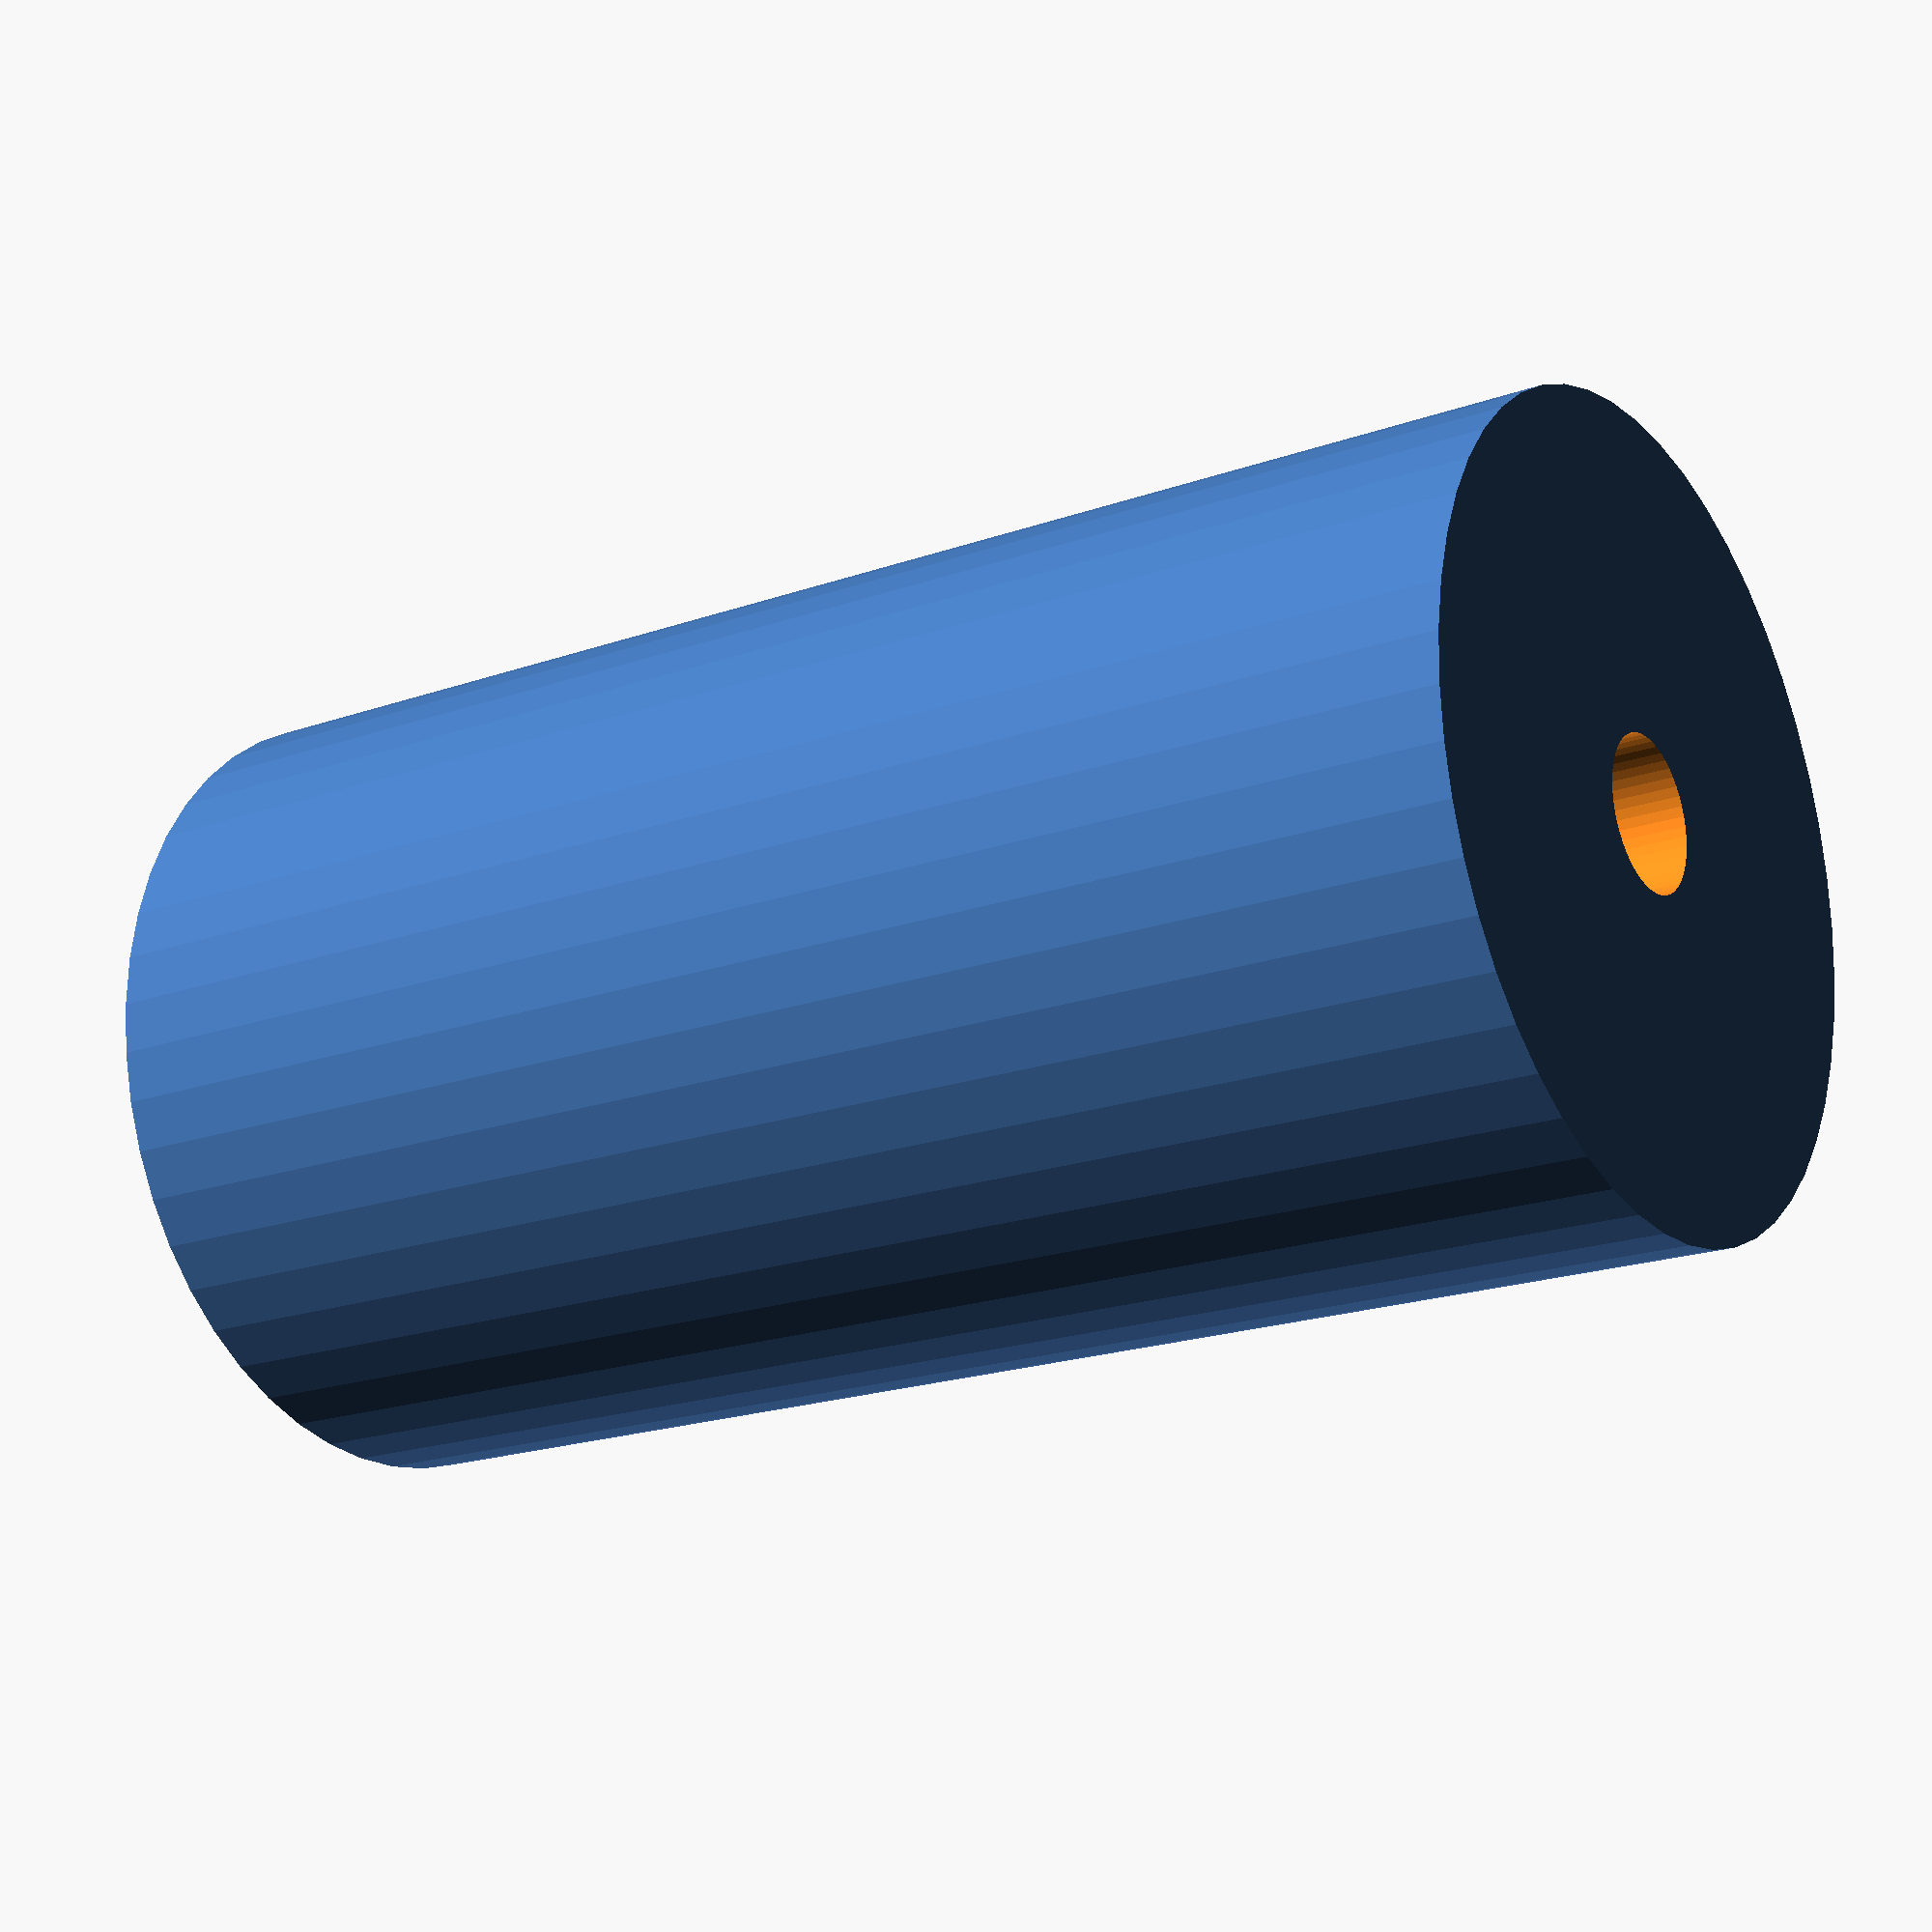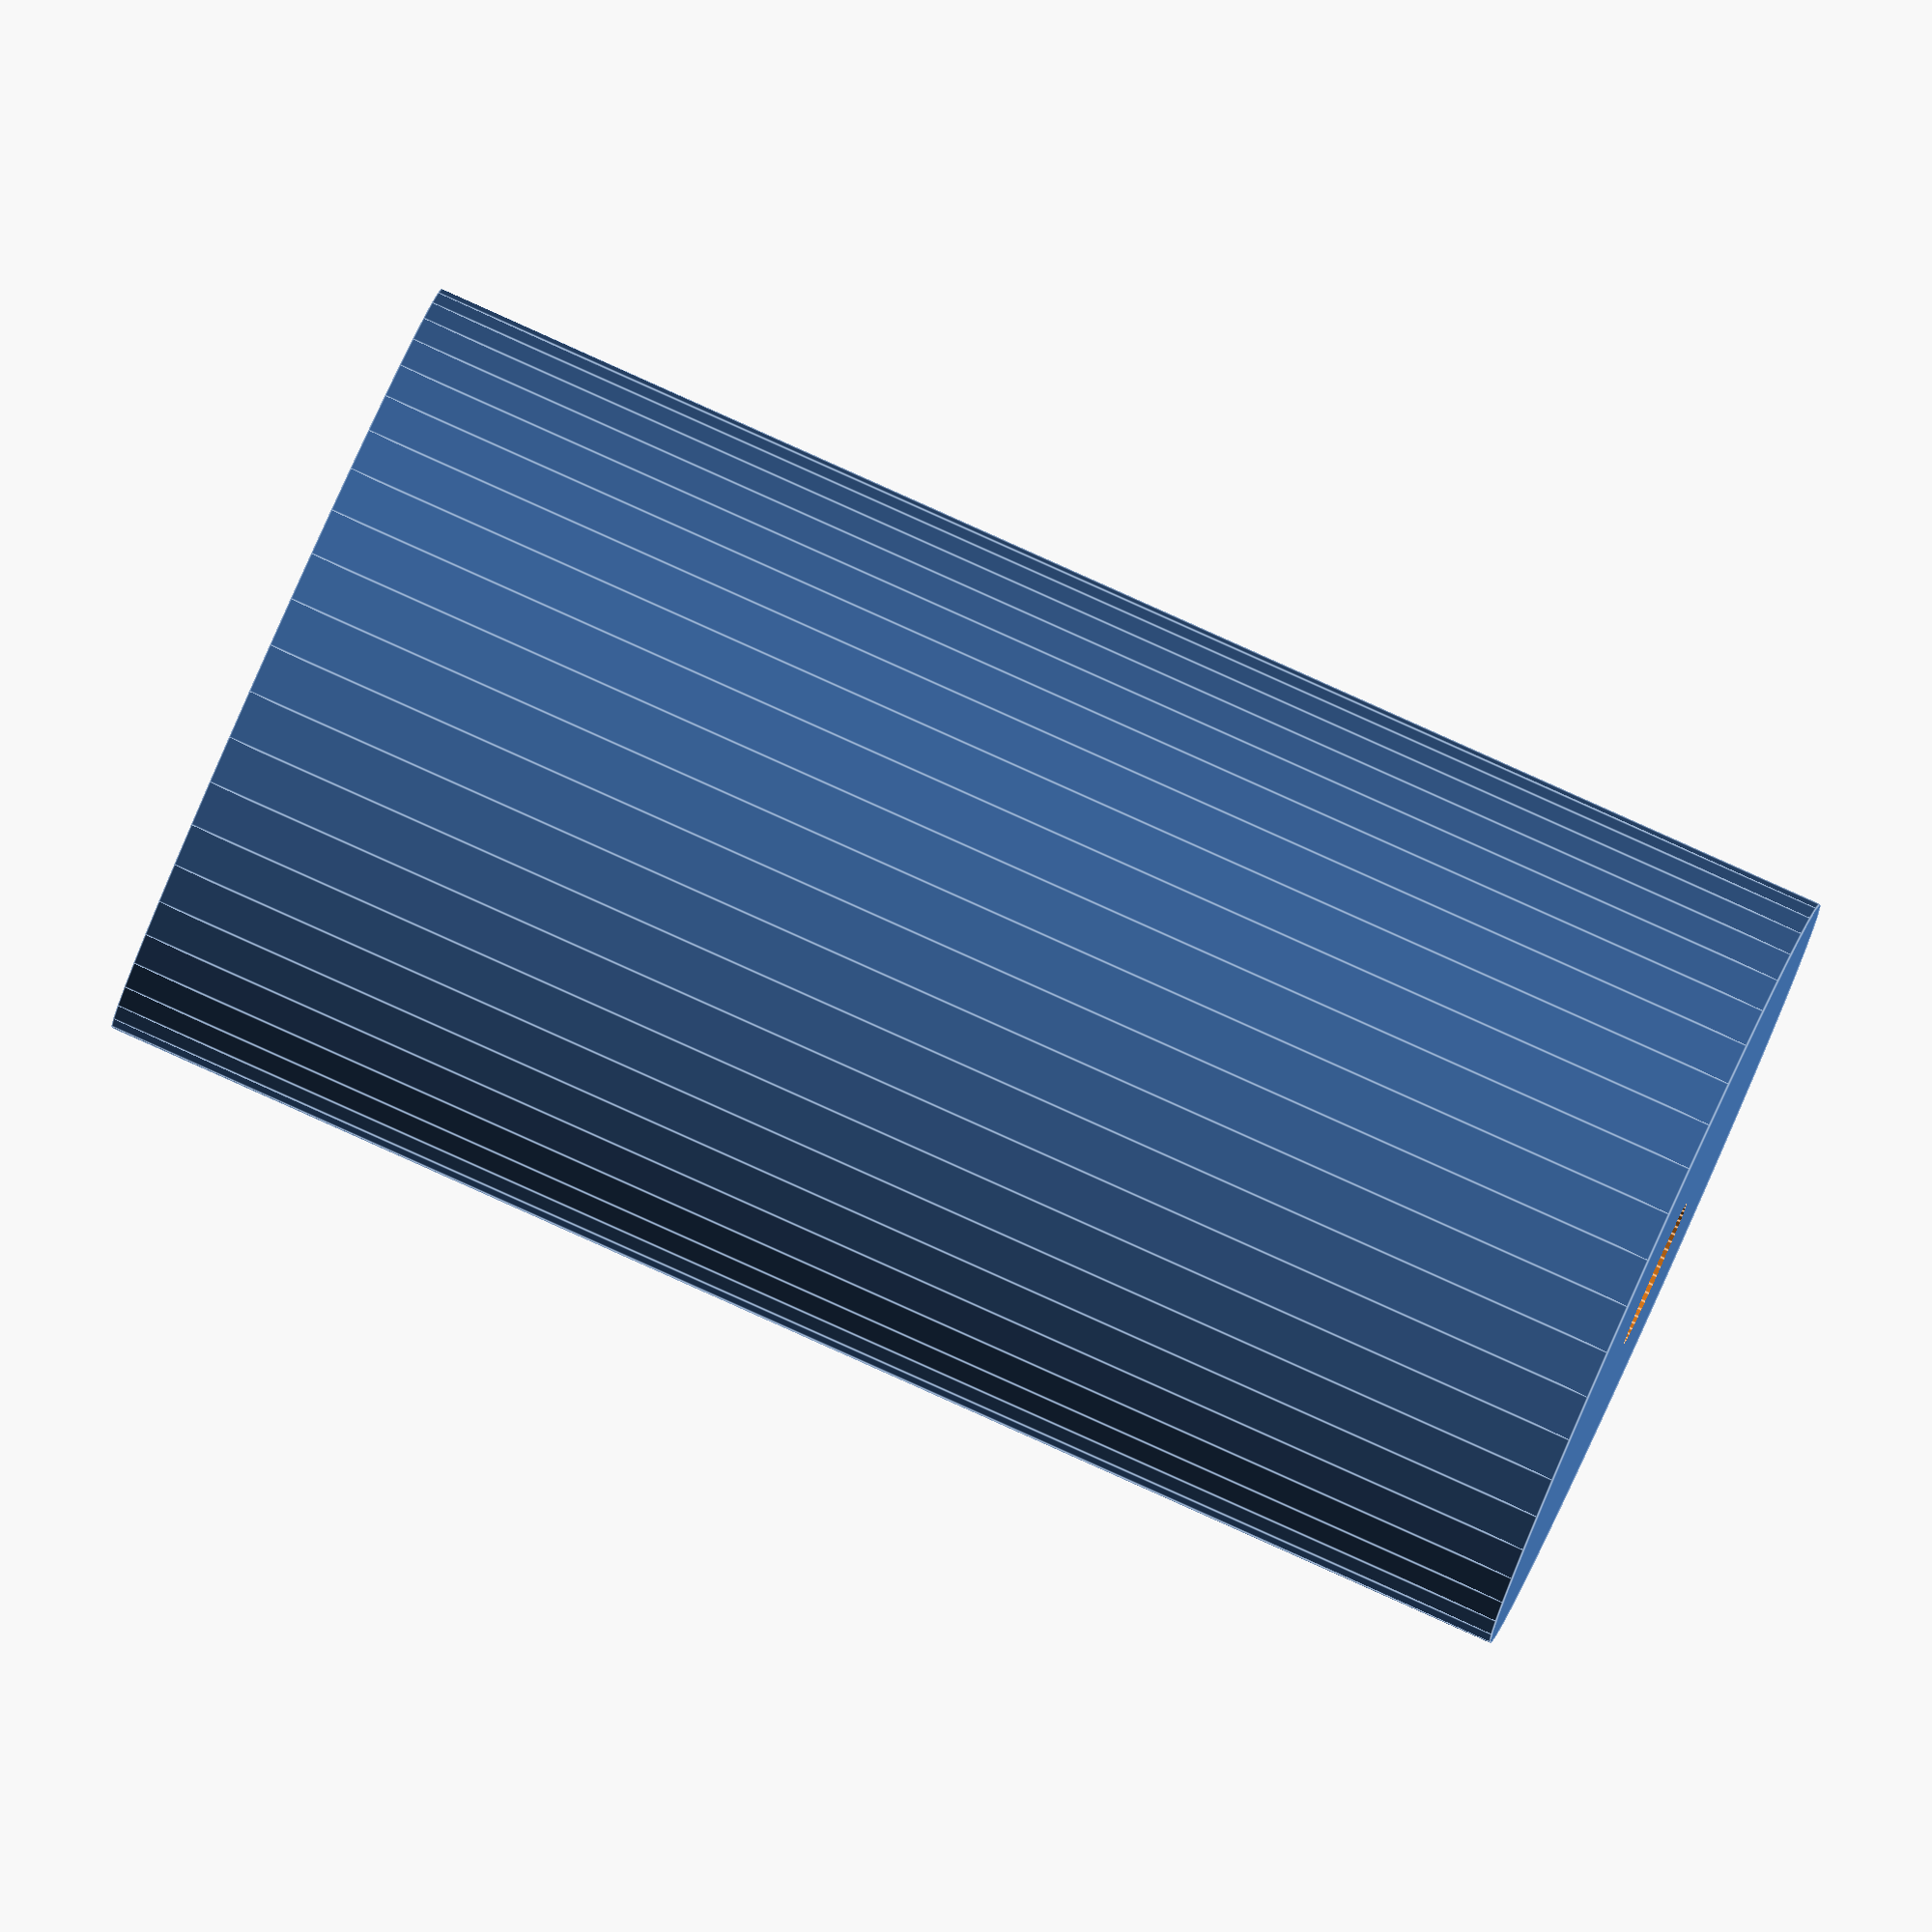
<openscad>
$fn = 50;


difference() {
	union() {
		translate(v = [0, 0, -34.5000000000]) {
			cylinder(h = 69, r = 18.5000000000);
		}
	}
	union() {
		translate(v = [0, 0, -100.0000000000]) {
			cylinder(h = 200, r = 3.5000000000);
		}
	}
}
</openscad>
<views>
elev=199.5 azim=315.1 roll=236.3 proj=p view=wireframe
elev=274.1 azim=181.2 roll=294.1 proj=o view=edges
</views>
